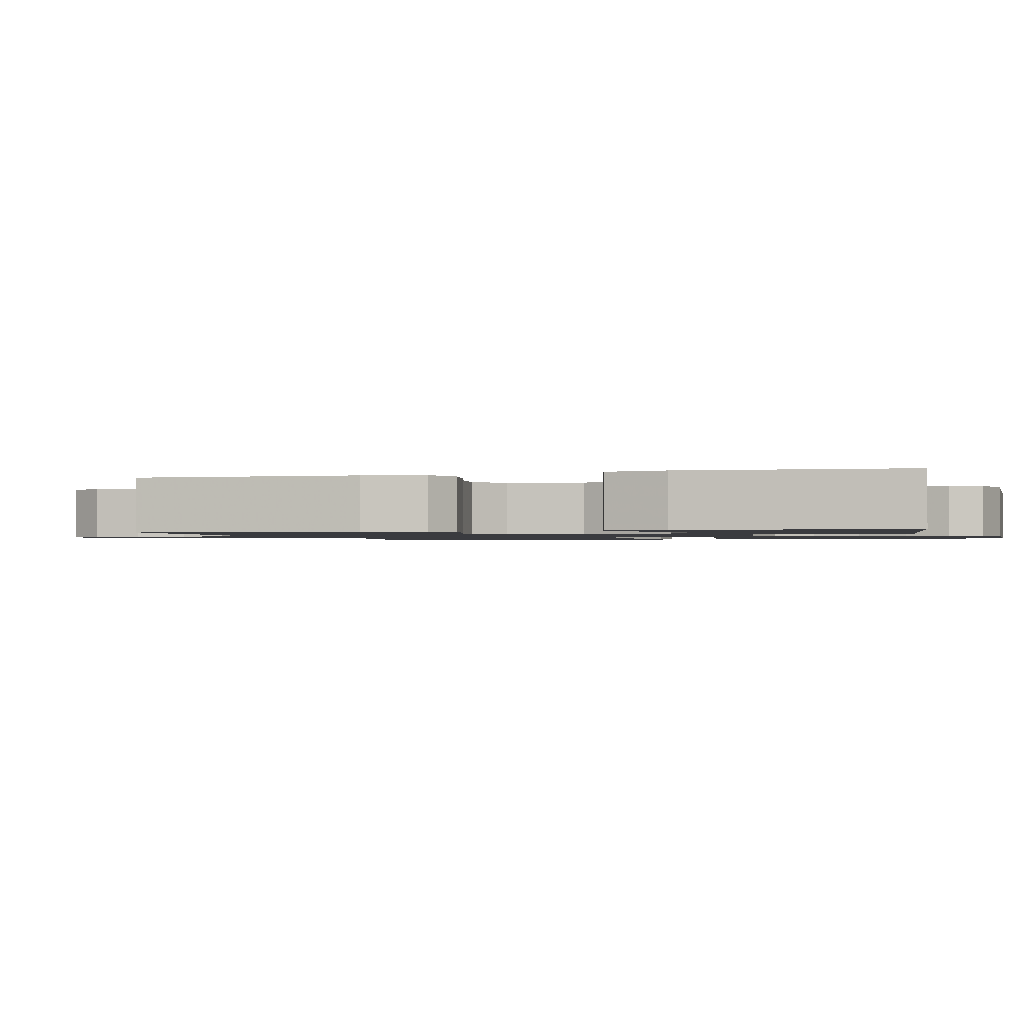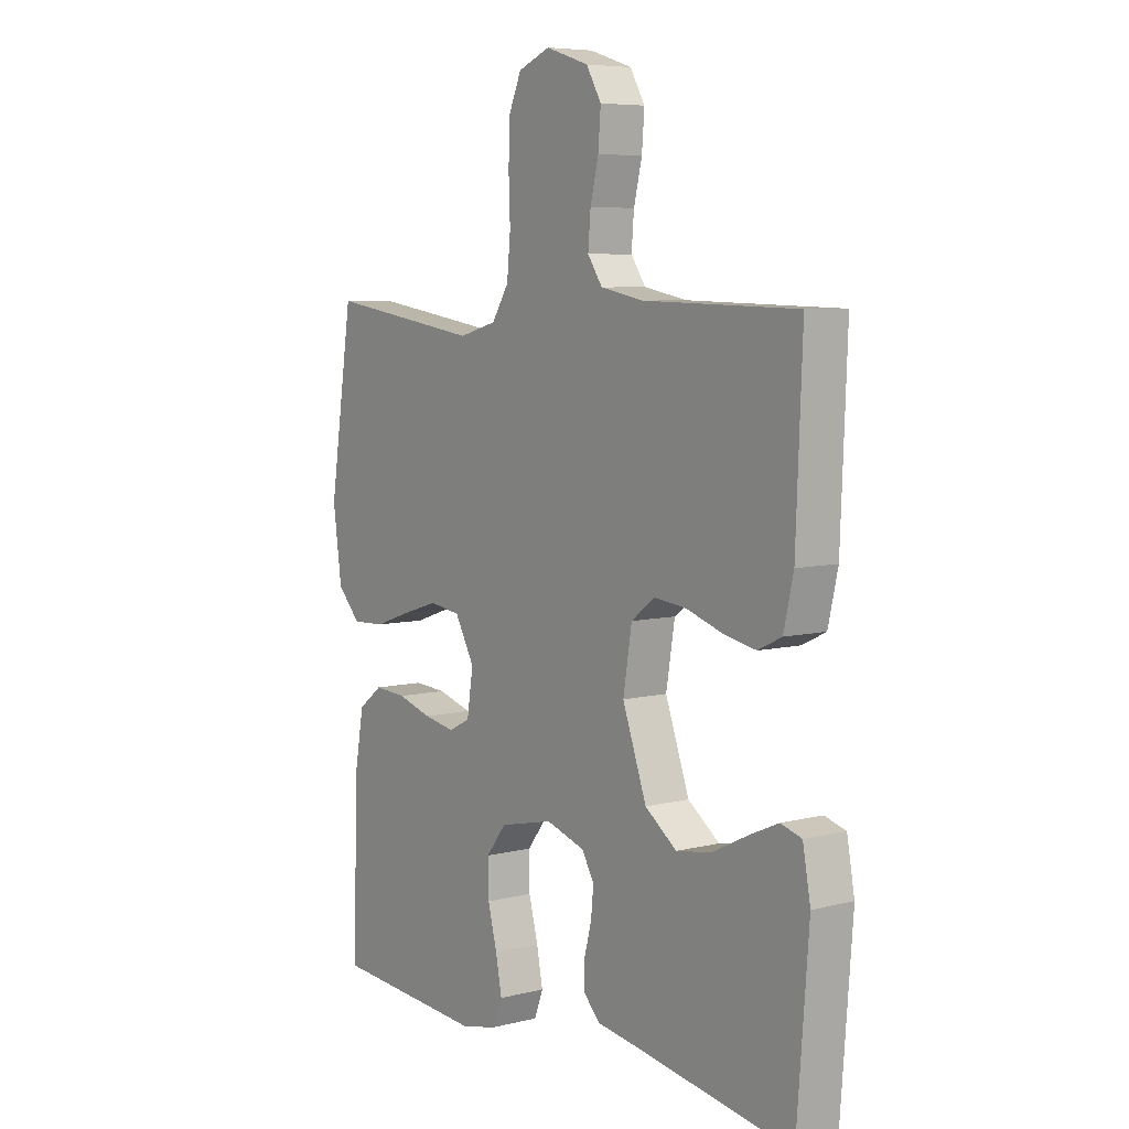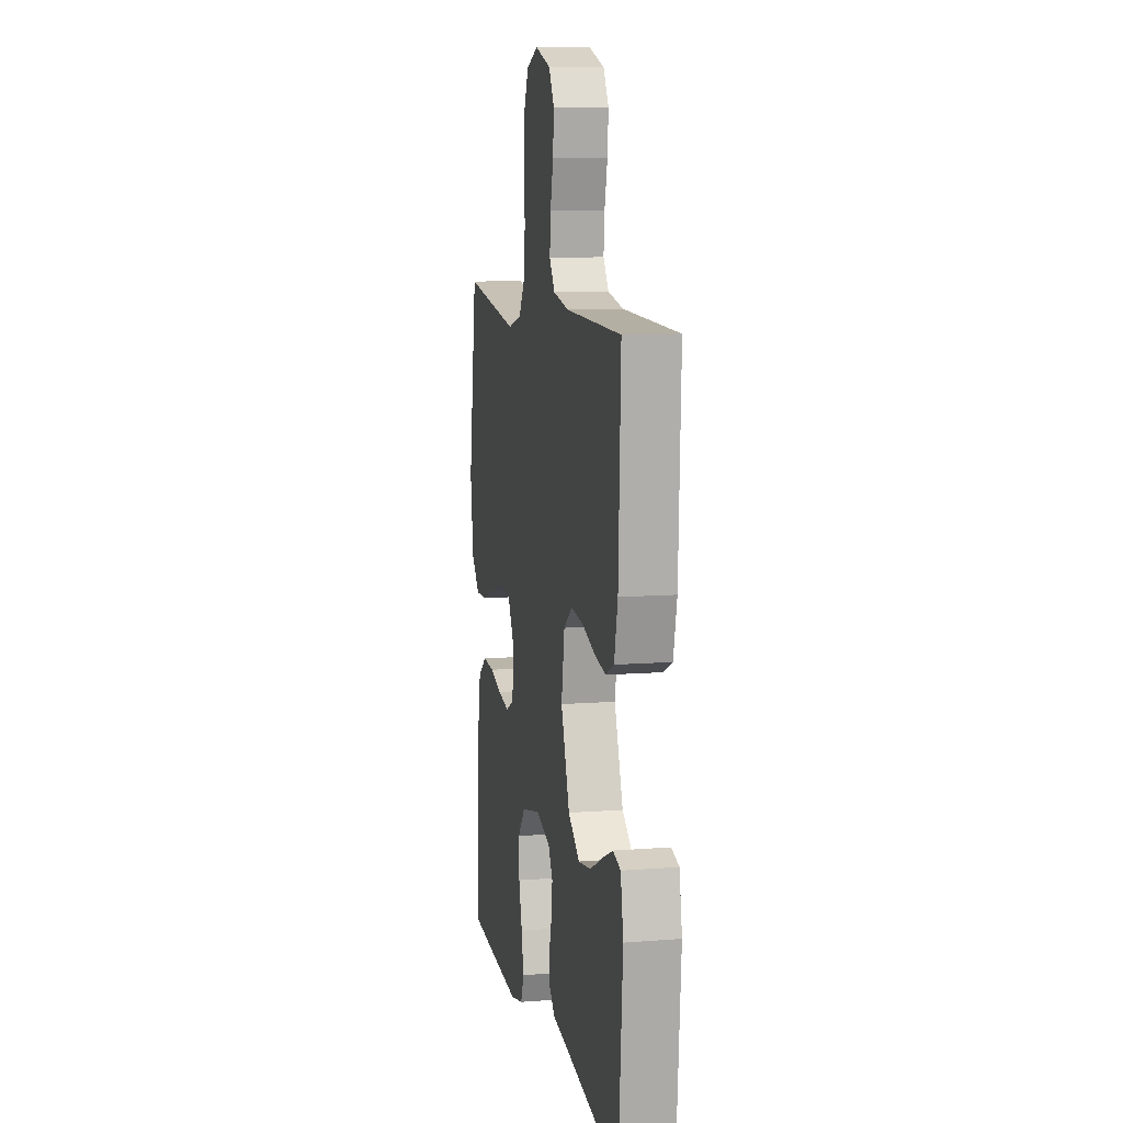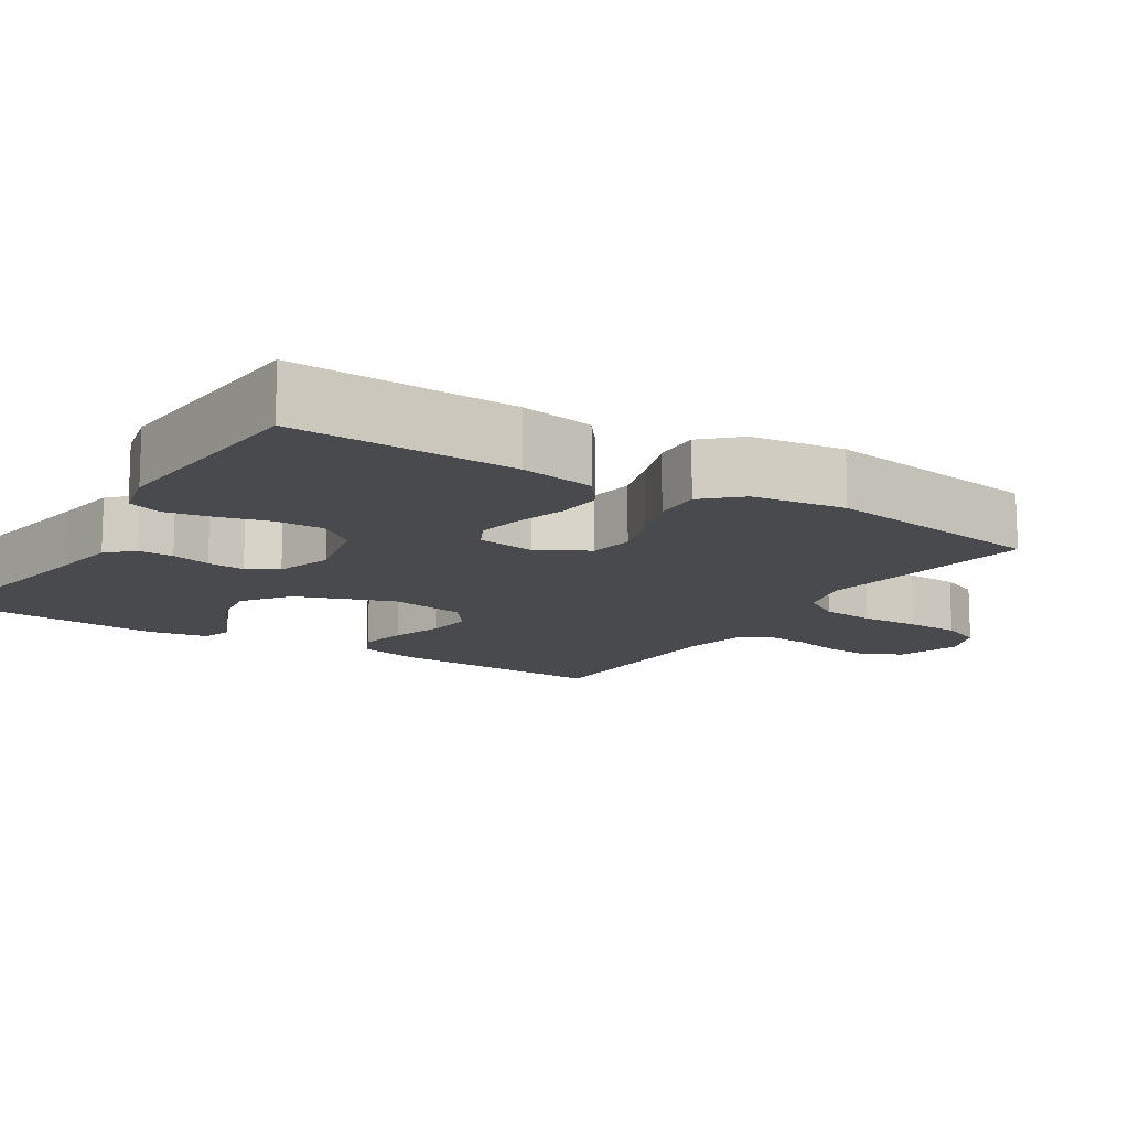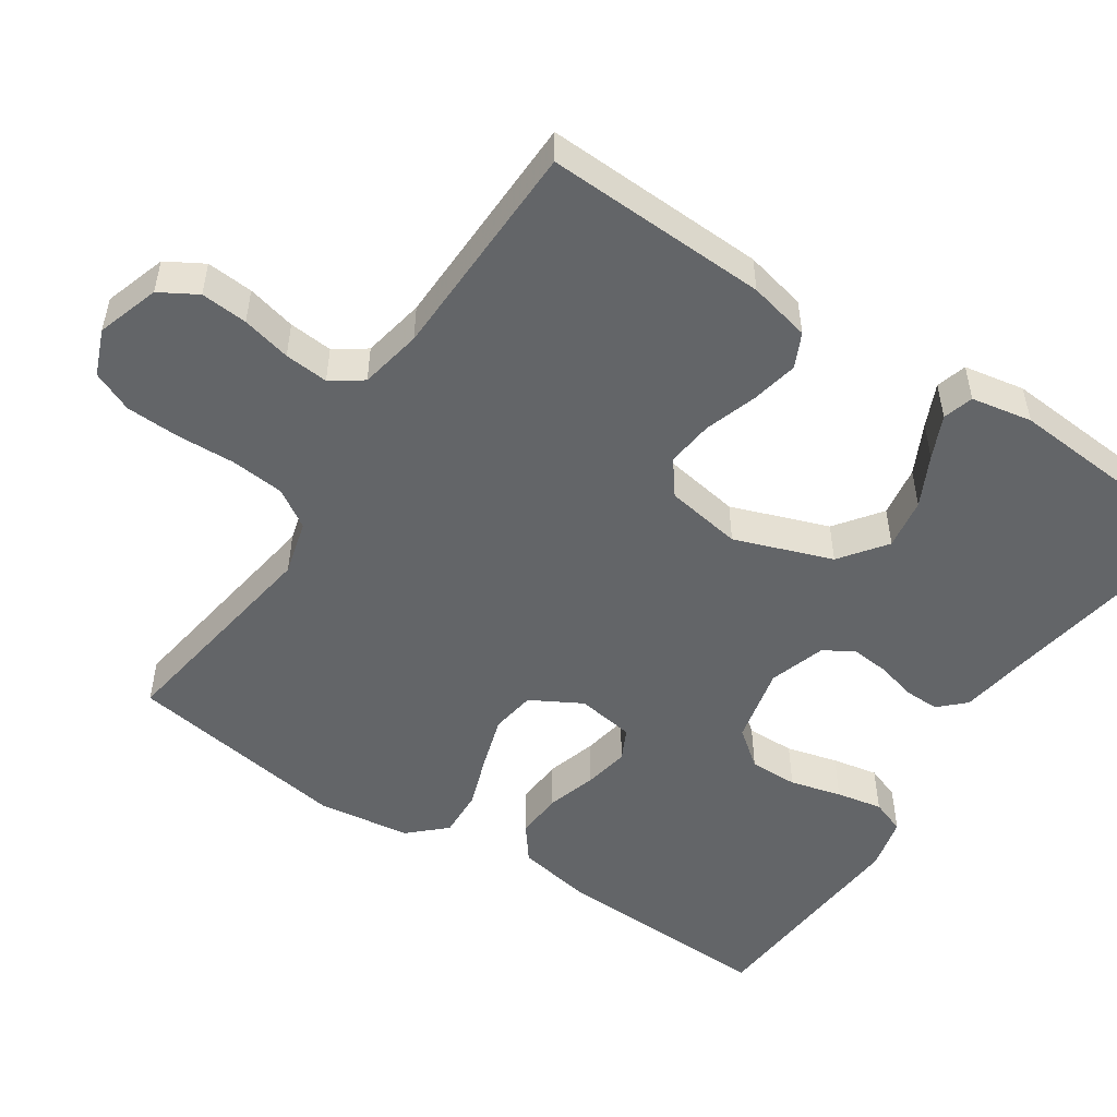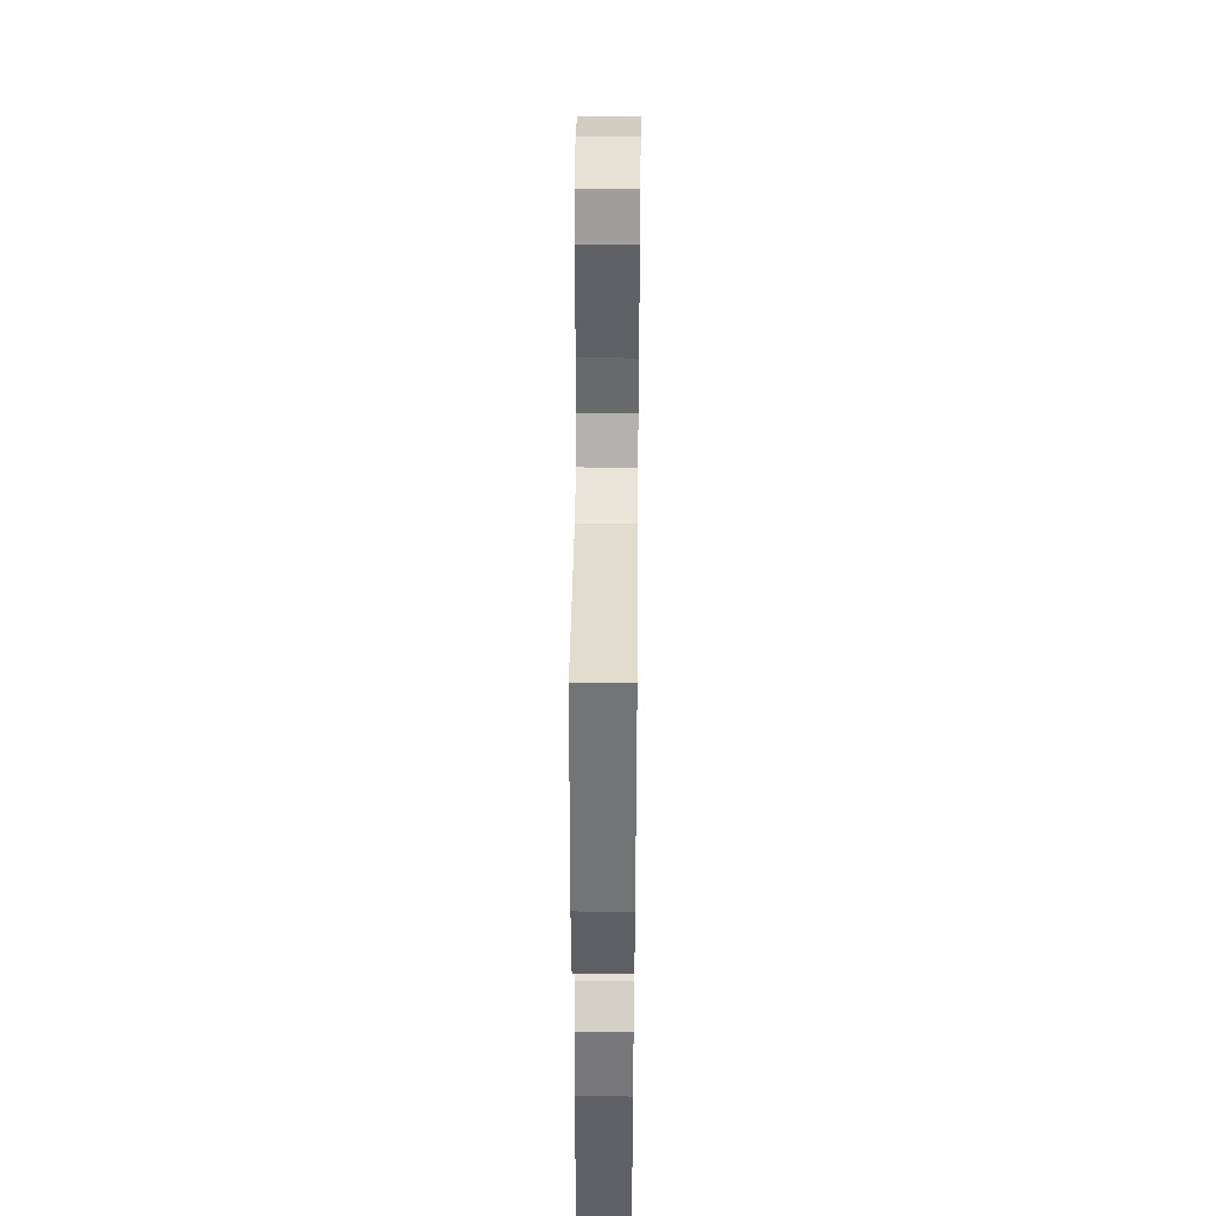
<metadata>
{"format":"obj","ext":"obj","renderer":"f3d","projection":"perspective","resolution":1024,"background":"white","views":[{"elev":-1.3,"azim":106.9,"up":"+Y"},{"elev":6.7,"azim":53.7,"up":"+Z"},{"elev":9.9,"azim":78.6,"up":"+Z"},{"elev":-13.3,"azim":-122.2,"up":"+Y"},{"elev":-51.4,"azim":56.4,"up":"+Y"},{"elev":42.6,"azim":-89.4,"up":"+Z"}]}
</metadata>
<code>
v 0.5 0.07 0.5
v 0.488 0.07 0.2
v 0.469 0.07 0.117
v 0.423 0.07 0.095
v 0.359 0.07 0.108
v 0.289 0.07 0.131
v 0.226 0.07 0.138
v 0.18 0.07 0.103
v 0.163 0.07 0
v 0.21 0.07 -0.131
v 0.272 0.07 -0.177
v 0.341 0.07 -0.166
v 0.409 0.07 -0.132
v 0.467 0.07 -0.106
v 0.508 0.07 -0.118
v 0.523 0.07 -0.2
v 0.5 0.07 -0.5
v 0.2 0.07 -0.451
v 0.113 0.07 -0.438
v 0.08 0.07 -0.404
v 0.081 0.07 -0.357
v 0.095 0.07 -0.304
v 0.1 0.07 -0.253
v 0.076 0.07 -0.212
v 0 0.07 -0.188
v -0.104 0.07 -0.212
v -0.143 0.07 -0.262
v -0.142 0.07 -0.327
v -0.124 0.07 -0.396
v -0.112 0.07 -0.458
v -0.129 0.07 -0.504
v -0.2 0.07 -0.521
v -0.5 0.07 -0.5
v -0.49 0.07 -0.2
v -0.472 0.07 -0.1
v -0.425 0.07 -0.064
v -0.362 0.07 -0.068
v -0.295 0.07 -0.088
v -0.234 0.07 -0.099
v -0.192 0.07 -0.078
v -0.18 0.07 0
v -0.218 0.07 0.068
v -0.278 0.07 0.077
v -0.348 0.07 0.055
v -0.42 0.07 0.03
v -0.484 0.07 0.027
v -0.529 0.07 0.075
v -0.546 0.07 0.2
v -0.5 0.07 0.5
v -0.2 0.07 0.455
v -0.126 0.07 0.475
v -0.093 0.07 0.527
v -0.086 0.07 0.599
v -0.089 0.07 0.677
v -0.086 0.07 0.75
v -0.062 0.07 0.805
v 0 0.07 0.83
v 0.084 0.07 0.803
v 0.113 0.07 0.753
v 0.108 0.07 0.69
v 0.092 0.07 0.624
v 0.087 0.07 0.565
v 0.116 0.07 0.523
v 0.2 0.07 0.507
v 0.5 0 0.5
v 0.488 0 0.2
v 0.469 0 0.117
v 0.423 0 0.095
v 0.359 0 0.108
v 0.289 0 0.131
v 0.226 0 0.138
v 0.18 0 0.103
v 0.163 0 0
v 0.21 0 -0.131
v 0.272 0 -0.177
v 0.341 0 -0.166
v 0.409 0 -0.132
v 0.467 0 -0.106
v 0.508 0 -0.118
v 0.523 0 -0.2
v 0.5 0 -0.5
v 0.2 0 -0.451
v 0.113 0 -0.438
v 0.08 0 -0.404
v 0.081 0 -0.357
v 0.095 0 -0.304
v 0.1 0 -0.253
v 0.076 0 -0.212
v 0 0 -0.188
v -0.104 0 -0.212
v -0.143 0 -0.262
v -0.142 0 -0.327
v -0.124 0 -0.396
v -0.112 0 -0.458
v -0.129 0 -0.504
v -0.2 0 -0.521
v -0.5 0 -0.5
v -0.49 0 -0.2
v -0.472 0 -0.1
v -0.425 0 -0.064
v -0.362 0 -0.068
v -0.295 0 -0.088
v -0.234 0 -0.099
v -0.192 0 -0.078
v -0.18 0 0
v -0.218 0 0.068
v -0.278 0 0.077
v -0.348 0 0.055
v -0.42 0 0.03
v -0.484 0 0.027
v -0.529 0 0.075
v -0.546 0 0.2
v -0.5 0 0.5
v -0.2 0 0.455
v -0.126 0 0.475
v -0.093 0 0.527
v -0.086 0 0.599
v -0.089 0 0.677
v -0.086 0 0.75
v -0.062 0 0.805
v 0 0 0.83
v 0.084 0 0.803
v 0.113 0 0.753
v 0.108 0 0.69
v 0.092 0 0.624
v 0.087 0 0.565
v 0.116 0 0.523
v 0.2 0 0.507
f 59 60 61
f 58 59 61
f 57 58 61
f 56 57 61
f 55 56 61
f 54 55 61
f 53 54 61
f 52 53 61 62
f 51 52 62 63
f 48 49 50
f 47 48 50
f 46 47 50
f 45 46 50
f 44 45 50
f 51 63 64
f 50 51 64
f 44 50 64
f 43 44 64
f 36 37 38
f 35 36 38
f 34 35 38
f 33 34 38
f 32 33 38
f 31 32 38
f 30 31 38
f 29 30 38
f 28 29 38
f 27 28 38 39
f 26 27 39 40
f 20 21 22
f 19 20 22
f 18 19 22
f 17 18 22
f 16 17 22
f 15 16 22
f 14 15 22
f 13 14 22
f 12 13 22
f 11 12 22 23
f 10 11 23 24
f 4 5 6
f 3 4 6
f 2 3 6
f 1 2 6
f 64 1 6
f 64 6 7
f 64 7 8
f 43 64 8
f 42 43 8
f 41 42 8 9
f 41 9 10
f 40 41 10
f 26 40 10
f 25 26 10
f 10 24 25
f 125 124 123
f 125 123 122
f 125 122 121
f 125 121 120
f 125 120 119
f 125 119 118
f 125 118 117
f 126 125 117 116
f 127 126 116 115
f 114 113 112
f 114 112 111
f 114 111 110
f 114 110 109
f 114 109 108
f 128 127 115
f 128 115 114
f 128 114 108
f 128 108 107
f 102 101 100
f 102 100 99
f 102 99 98
f 102 98 97
f 102 97 96
f 102 96 95
f 102 95 94
f 102 94 93
f 102 93 92
f 103 102 92 91
f 104 103 91 90
f 86 85 84
f 86 84 83
f 86 83 82
f 86 82 81
f 86 81 80
f 86 80 79
f 86 79 78
f 86 78 77
f 86 77 76
f 87 86 76 75
f 88 87 75 74
f 70 69 68
f 70 68 67
f 70 67 66
f 70 66 65
f 70 65 128
f 71 70 128
f 72 71 128
f 72 128 107
f 72 107 106
f 73 72 106 105
f 74 73 105
f 74 105 104
f 74 104 90
f 74 90 89
f 89 88 74
f 1 65 66 2
f 2 66 67 3
f 3 67 68 4
f 4 68 69 5
f 5 69 70 6
f 6 70 71 7
f 7 71 72 8
f 8 72 73 9
f 9 73 74 10
f 10 74 75 11
f 11 75 76 12
f 12 76 77 13
f 13 77 78 14
f 14 78 79 15
f 15 79 80 16
f 16 80 81 17
f 17 81 82 18
f 18 82 83 19
f 19 83 84 20
f 20 84 85 21
f 21 85 86 22
f 22 86 87 23
f 23 87 88 24
f 24 88 89 25
f 25 89 90 26
f 26 90 91 27
f 27 91 92 28
f 28 92 93 29
f 29 93 94 30
f 30 94 95 31
f 31 95 96 32
f 32 96 97 33
f 33 97 98 34
f 34 98 99 35
f 35 99 100 36
f 36 100 101 37
f 37 101 102 38
f 38 102 103 39
f 39 103 104 40
f 40 104 105 41
f 41 105 106 42
f 42 106 107 43
f 43 107 108 44
f 44 108 109 45
f 45 109 110 46
f 46 110 111 47
f 47 111 112 48
f 48 112 113 49
f 49 113 114 50
f 50 114 115 51
f 51 115 116 52
f 52 116 117 53
f 53 117 118 54
f 54 118 119 55
f 55 119 120 56
f 56 120 121 57
f 57 121 122 58
f 58 122 123 59
f 59 123 124 60
f 60 124 125 61
f 61 125 126 62
f 62 126 127 63
f 63 127 128 64
f 64 128 65 1

</code>
